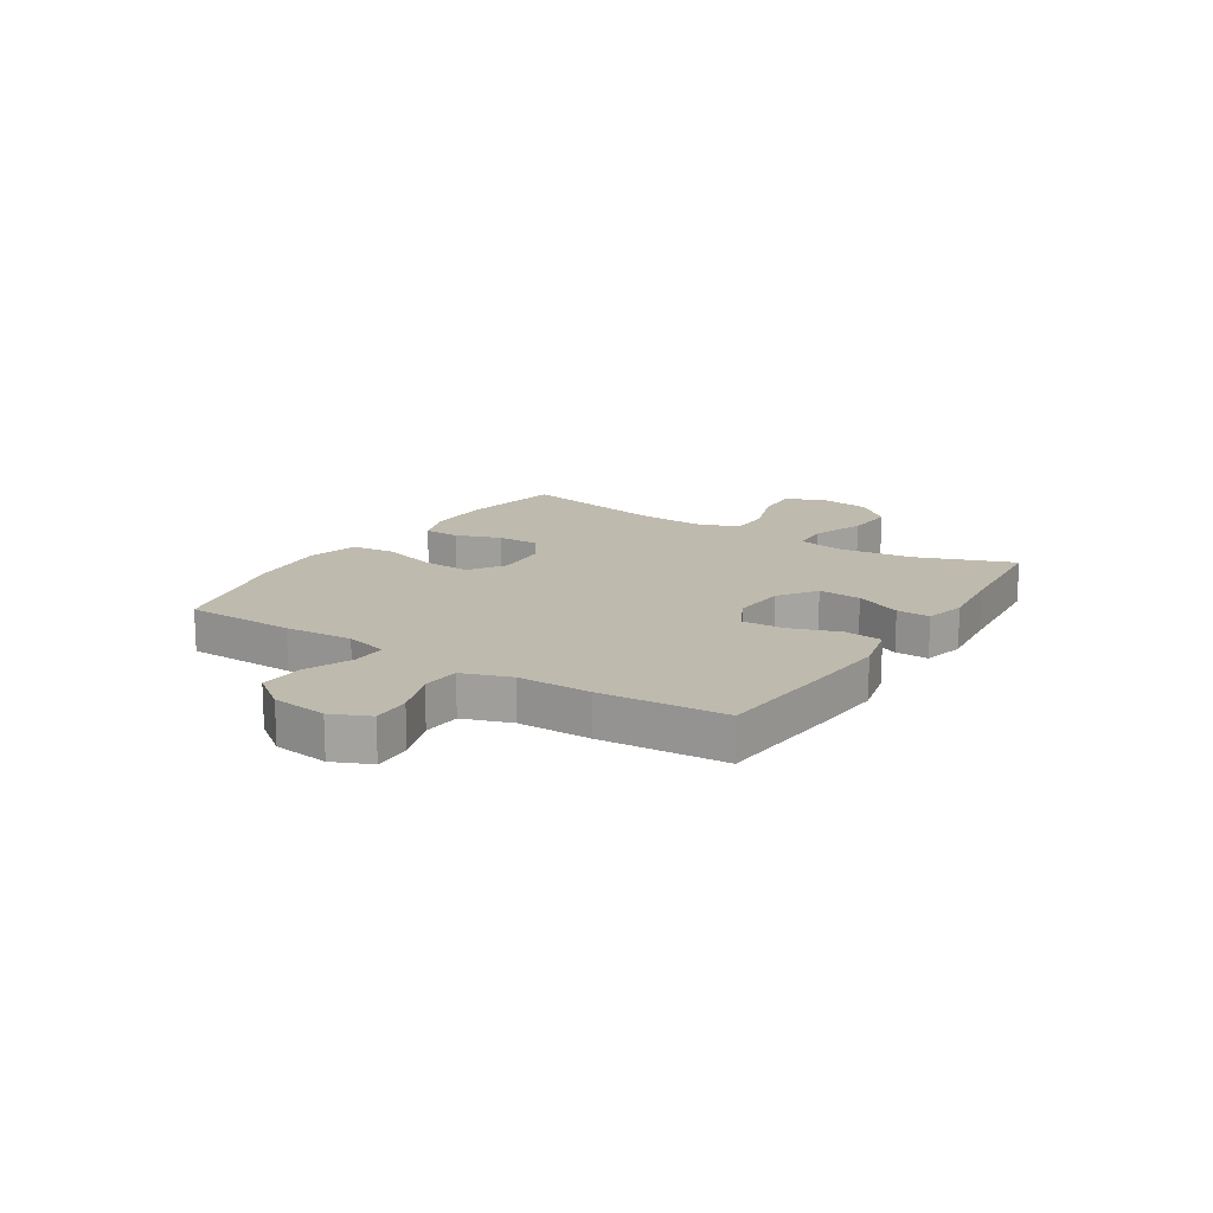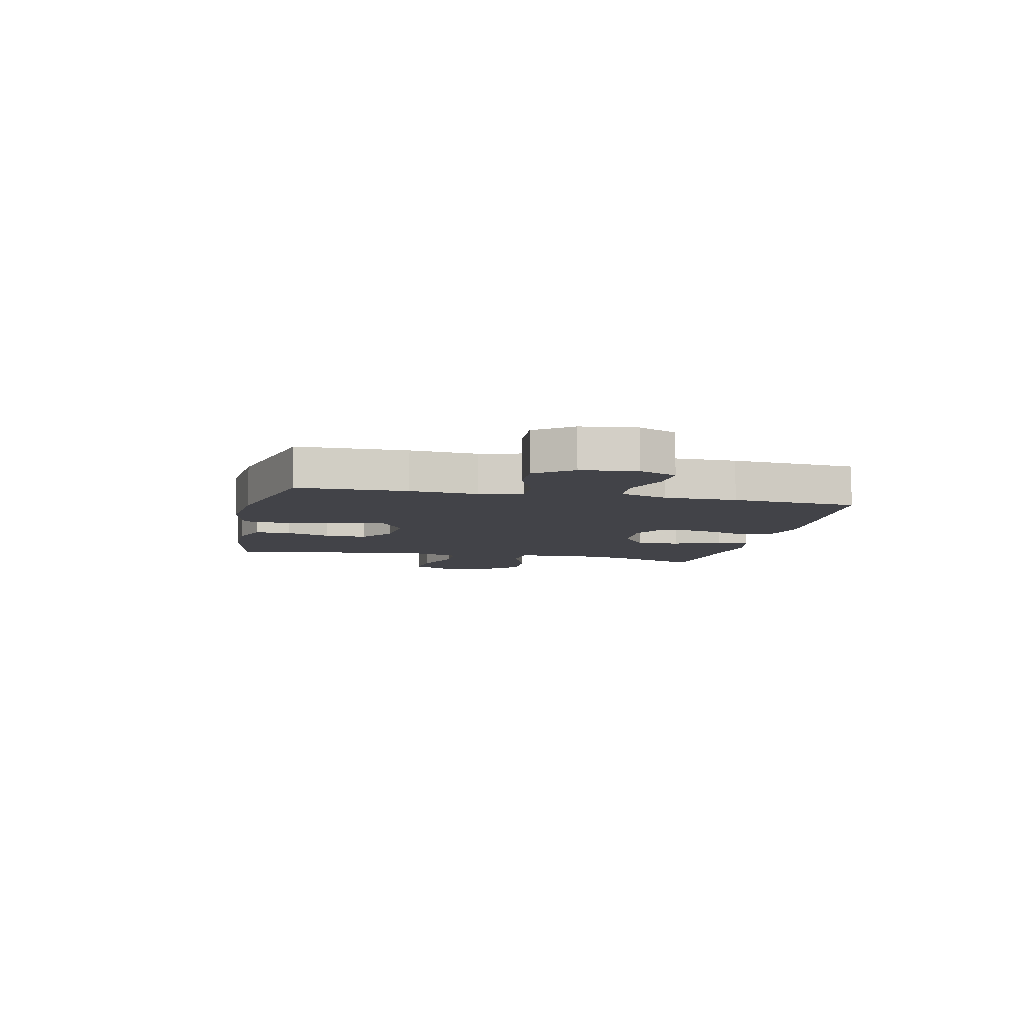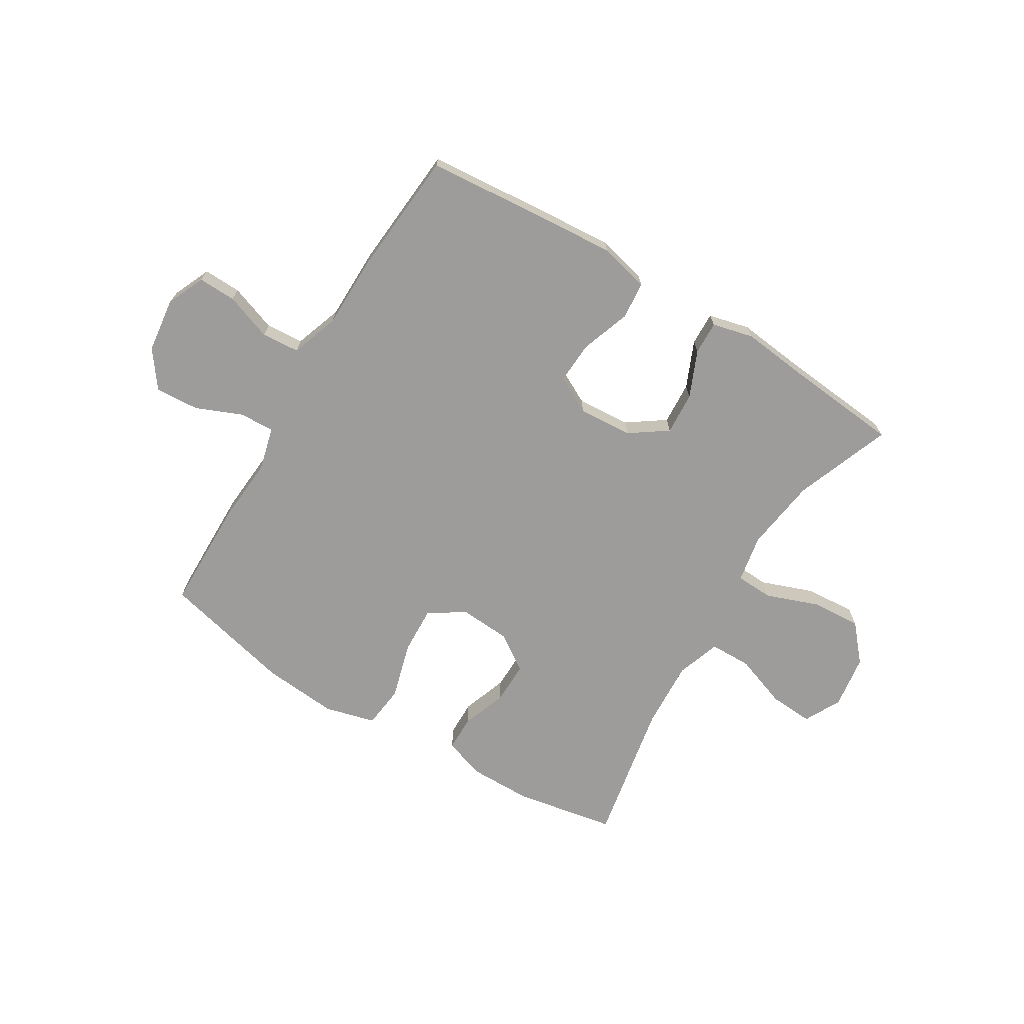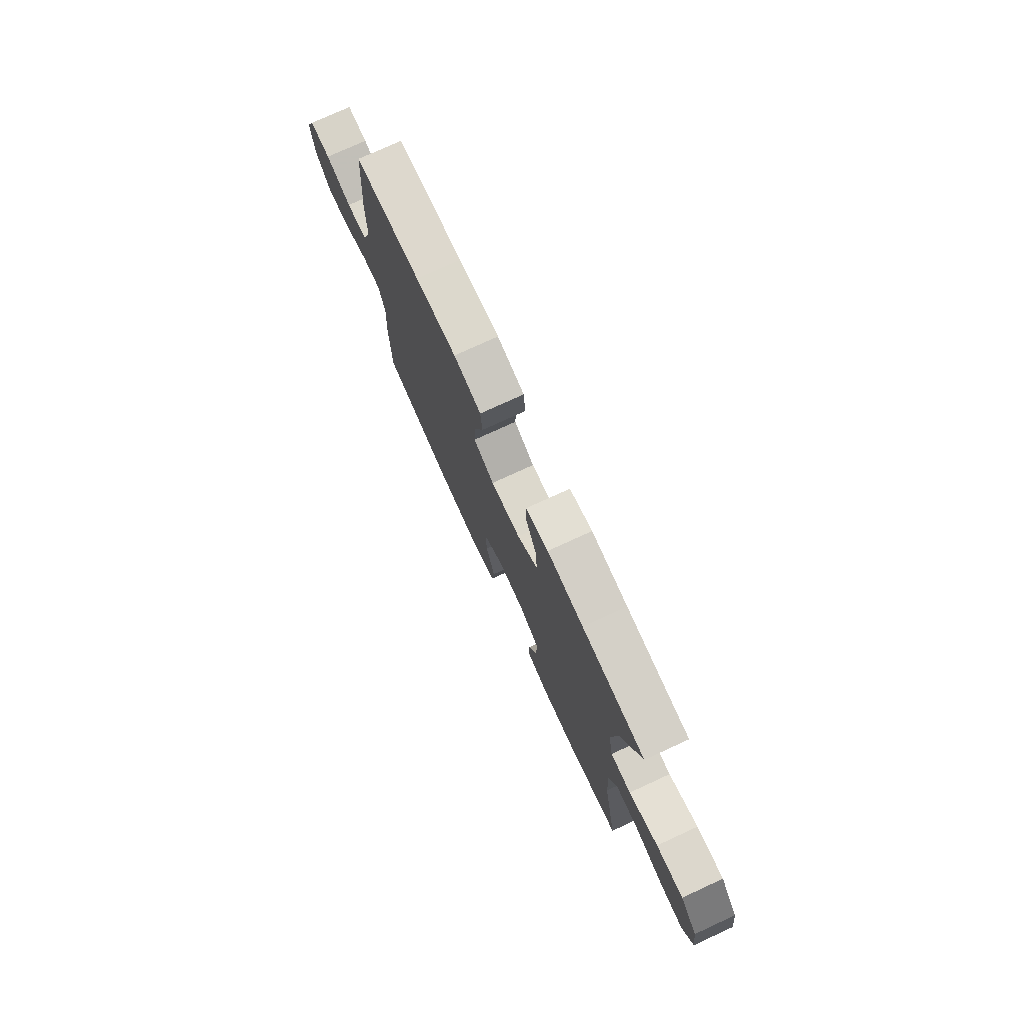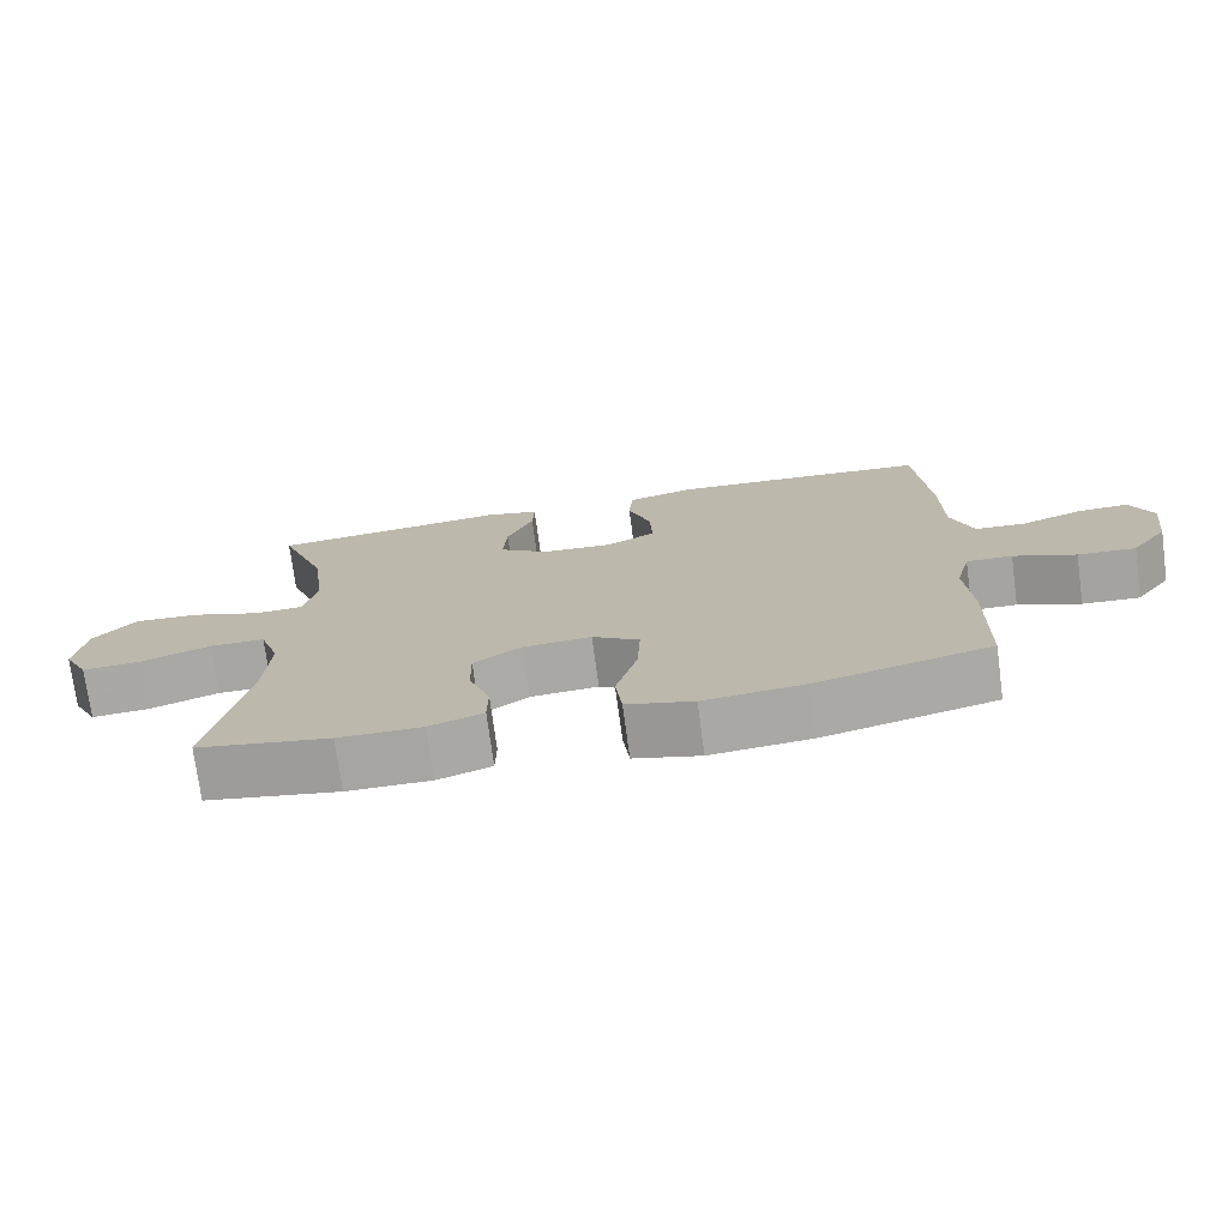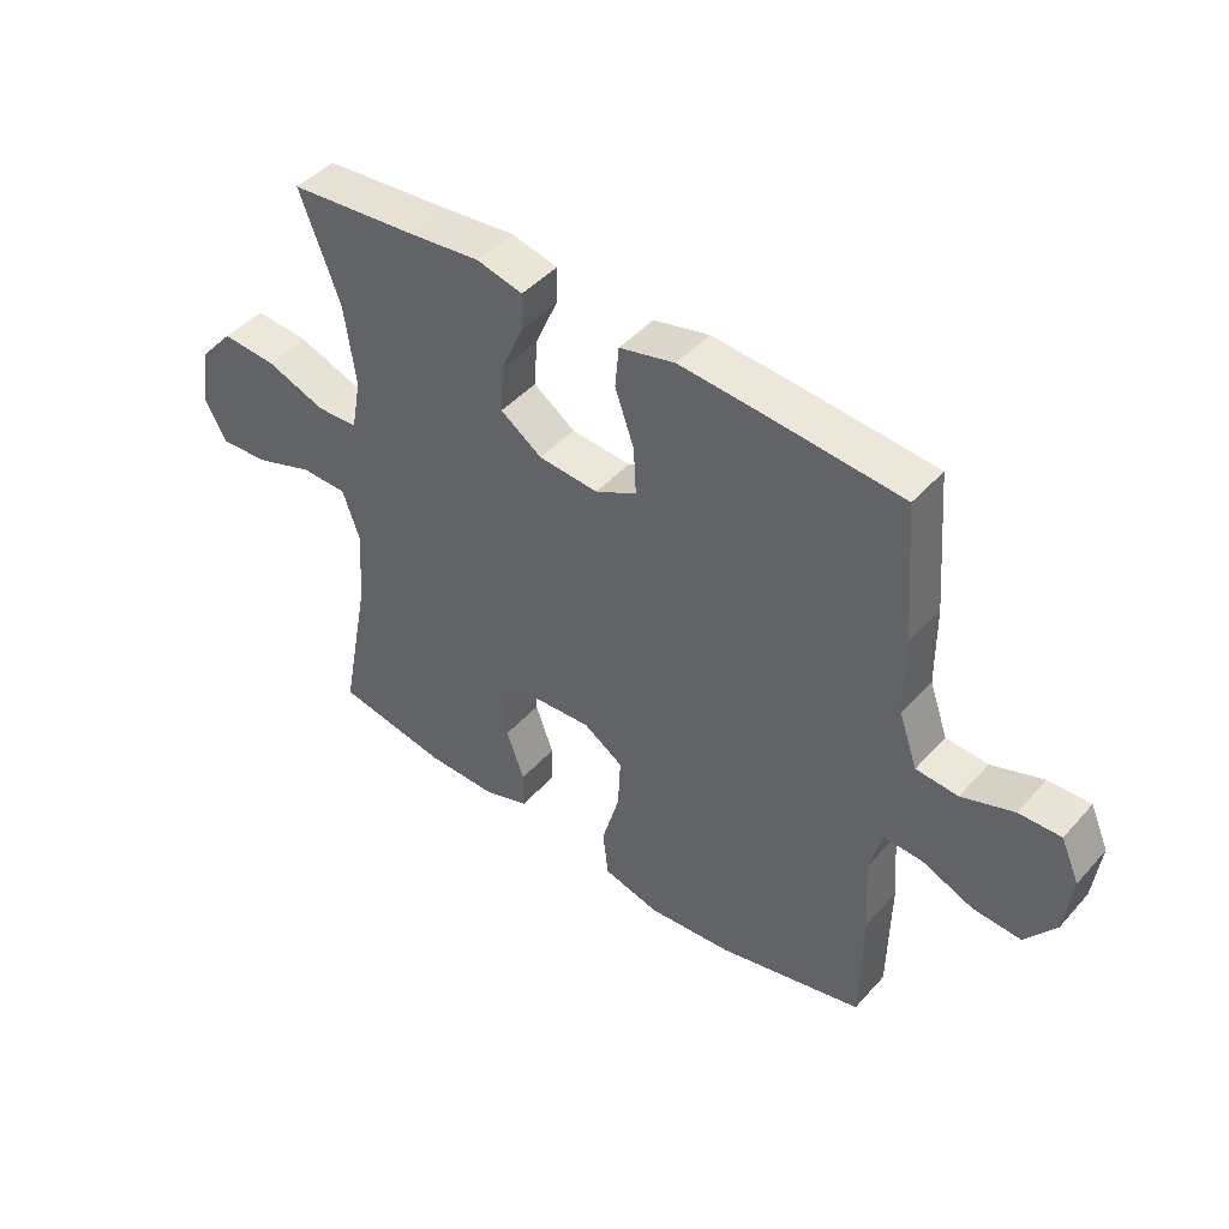
<metadata>
{"format":"obj","ext":"obj","renderer":"f3d","projection":"perspective","resolution":1024,"background":"white","views":[{"elev":15.6,"azim":-57.3,"up":"+Y"},{"elev":-7.6,"azim":-102.4,"up":"+Y"},{"elev":-70.0,"azim":-31.3,"up":"+Y"},{"elev":76.0,"azim":65.3,"up":"+Z"},{"elev":-74.0,"azim":-172.4,"up":"+Z"},{"elev":45.3,"azim":-141.2,"up":"+Z"}]}
</metadata>
<code>
v 0.5 0.07 0.5
v 0.435 0.07 0.327
v 0.417 0.07 0.195
v 0.433 0.07 0.109
v 0.5 0.07 0.106
v 0.595 0.07 0.141
v 0.684 0.07 0.147
v 0.741 0.07 0.082
v 0.755 0.07 -0.014
v 0.721 0.07 -0.08
v 0.642 0.07 -0.075
v 0.546 0.07 -0.041
v 0.471 0.07 -0.042
v 0.444 0.07 -0.121
v 0.451 0.07 -0.244
v 0.5 0.07 -0.5
v 0.319 0.07 -0.533
v 0.205 0.07 -0.534
v 0.132 0.07 -0.509
v 0.131 0.07 -0.445
v 0.16 0.07 -0.364
v 0.161 0.07 -0.289
v 0.096 0.07 -0.244
v 0.003 0.07 -0.238
v -0.061 0.07 -0.28
v -0.057 0.07 -0.366
v -0.028 0.07 -0.468
v -0.037 0.07 -0.545
v -0.128 0.07 -0.569
v -0.264 0.07 -0.557
v -0.5 0.07 -0.5
v -0.503 0.07 -0.303
v -0.494 0.07 -0.182
v -0.514 0.07 -0.105
v -0.576 0.07 -0.107
v -0.66 0.07 -0.142
v -0.738 0.07 -0.147
v -0.787 0.07 -0.081
v -0.799 0.07 0.018
v -0.769 0.07 0.086
v -0.701 0.07 0.084
v -0.617 0.07 0.054
v -0.549 0.07 0.059
v -0.519 0.07 0.145
v -0.518 0.07 0.275
v -0.5 0.07 0.5
v -0.282 0.07 0.519
v -0.147 0.07 0.529
v -0.057 0.07 0.507
v -0.051 0.07 0.44
v -0.082 0.07 0.351
v -0.086 0.07 0.275
v -0.019 0.07 0.24
v 0.078 0.07 0.247
v 0.145 0.07 0.294
v 0.14 0.07 0.371
v 0.104 0.07 0.454
v 0.102 0.07 0.514
v 0.176 0.07 0.532
v 0.294 0.07 0.519
v 0.5 0 0.5
v 0.435 0 0.327
v 0.417 0 0.195
v 0.433 0 0.109
v 0.5 0 0.106
v 0.595 0 0.141
v 0.684 0 0.147
v 0.741 0 0.082
v 0.755 0 -0.014
v 0.721 0 -0.08
v 0.642 0 -0.075
v 0.546 0 -0.041
v 0.471 0 -0.042
v 0.444 0 -0.121
v 0.451 0 -0.244
v 0.5 0 -0.5
v 0.319 0 -0.533
v 0.205 0 -0.534
v 0.132 0 -0.509
v 0.131 0 -0.445
v 0.16 0 -0.364
v 0.161 0 -0.289
v 0.096 0 -0.244
v 0.003 0 -0.238
v -0.061 0 -0.28
v -0.057 0 -0.366
v -0.028 0 -0.468
v -0.037 0 -0.545
v -0.128 0 -0.569
v -0.264 0 -0.557
v -0.5 0 -0.5
v -0.503 0 -0.303
v -0.494 0 -0.182
v -0.514 0 -0.105
v -0.576 0 -0.107
v -0.66 0 -0.142
v -0.738 0 -0.147
v -0.787 0 -0.081
v -0.799 0 0.018
v -0.769 0 0.086
v -0.701 0 0.084
v -0.617 0 0.054
v -0.549 0 0.059
v -0.519 0 0.145
v -0.518 0 0.275
v -0.5 0 0.5
v -0.282 0 0.519
v -0.147 0 0.529
v -0.057 0 0.507
v -0.051 0 0.44
v -0.082 0 0.351
v -0.086 0 0.275
v -0.019 0 0.24
v 0.078 0 0.247
v 0.145 0 0.294
v 0.14 0 0.371
v 0.104 0 0.454
v 0.102 0 0.514
v 0.176 0 0.532
v 0.294 0 0.519
f 58 59 60
f 57 58 60
f 56 57 60
f 60 1 2
f 56 60 2
f 55 56 2
f 54 55 2 3
f 53 54 3 4
f 49 50 51
f 48 49 51
f 47 48 51
f 46 47 51
f 45 46 51
f 44 45 51
f 43 44 51 52
f 40 41 42
f 39 40 42
f 38 39 42
f 37 38 42
f 36 37 42
f 35 36 42
f 34 35 42 43
f 43 52 53
f 34 43 53
f 33 34 53
f 31 32 33
f 30 31 33
f 29 30 33
f 28 29 33
f 27 28 33
f 26 27 33
f 19 20 21
f 18 19 21
f 17 18 21
f 16 17 21
f 15 16 21
f 14 15 21 22
f 13 14 22 23
f 10 11 12
f 9 10 12
f 8 9 12
f 7 8 12
f 6 7 12
f 5 6 12
f 4 5 12 13
f 13 23 24
f 4 13 24
f 53 4 24
f 25 26 33
f 24 25 33 53
f 120 119 118
f 120 118 117
f 120 117 116
f 62 61 120
f 62 120 116
f 62 116 115
f 63 62 115 114
f 64 63 114 113
f 111 110 109
f 111 109 108
f 111 108 107
f 111 107 106
f 111 106 105
f 111 105 104
f 112 111 104 103
f 102 101 100
f 102 100 99
f 102 99 98
f 102 98 97
f 102 97 96
f 102 96 95
f 103 102 95 94
f 113 112 103
f 113 103 94
f 113 94 93
f 93 92 91
f 93 91 90
f 93 90 89
f 93 89 88
f 93 88 87
f 93 87 86
f 81 80 79
f 81 79 78
f 81 78 77
f 81 77 76
f 81 76 75
f 82 81 75 74
f 83 82 74 73
f 72 71 70
f 72 70 69
f 72 69 68
f 72 68 67
f 72 67 66
f 72 66 65
f 73 72 65 64
f 84 83 73
f 84 73 64
f 84 64 113
f 93 86 85
f 113 93 85 84
f 1 61 62 2
f 2 62 63 3
f 3 63 64 4
f 4 64 65 5
f 5 65 66 6
f 6 66 67 7
f 7 67 68 8
f 8 68 69 9
f 9 69 70 10
f 10 70 71 11
f 11 71 72 12
f 12 72 73 13
f 13 73 74 14
f 14 74 75 15
f 15 75 76 16
f 16 76 77 17
f 17 77 78 18
f 18 78 79 19
f 19 79 80 20
f 20 80 81 21
f 21 81 82 22
f 22 82 83 23
f 23 83 84 24
f 24 84 85 25
f 25 85 86 26
f 26 86 87 27
f 27 87 88 28
f 28 88 89 29
f 29 89 90 30
f 30 90 91 31
f 31 91 92 32
f 32 92 93 33
f 33 93 94 34
f 34 94 95 35
f 35 95 96 36
f 36 96 97 37
f 37 97 98 38
f 38 98 99 39
f 39 99 100 40
f 40 100 101 41
f 41 101 102 42
f 42 102 103 43
f 43 103 104 44
f 44 104 105 45
f 45 105 106 46
f 46 106 107 47
f 47 107 108 48
f 48 108 109 49
f 49 109 110 50
f 50 110 111 51
f 51 111 112 52
f 52 112 113 53
f 53 113 114 54
f 54 114 115 55
f 55 115 116 56
f 56 116 117 57
f 57 117 118 58
f 58 118 119 59
f 59 119 120 60
f 60 120 61 1

</code>
